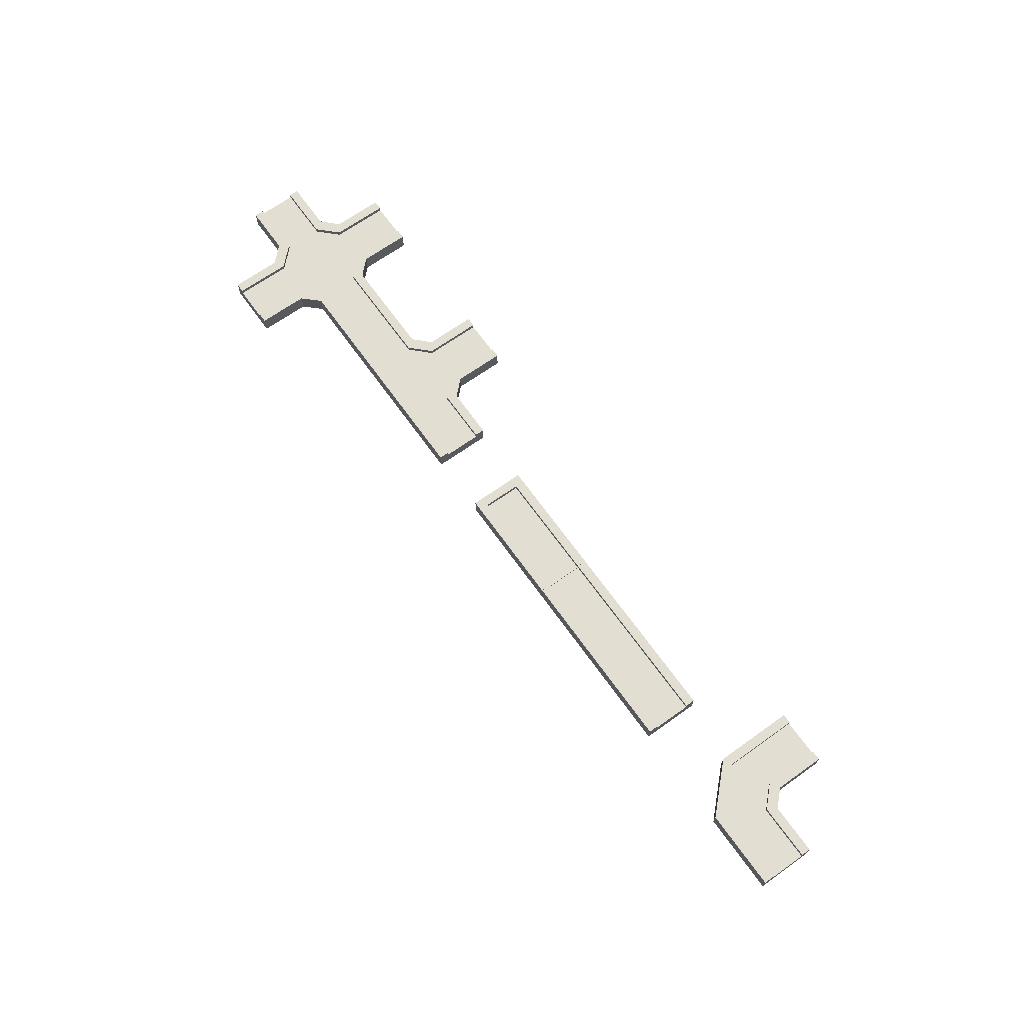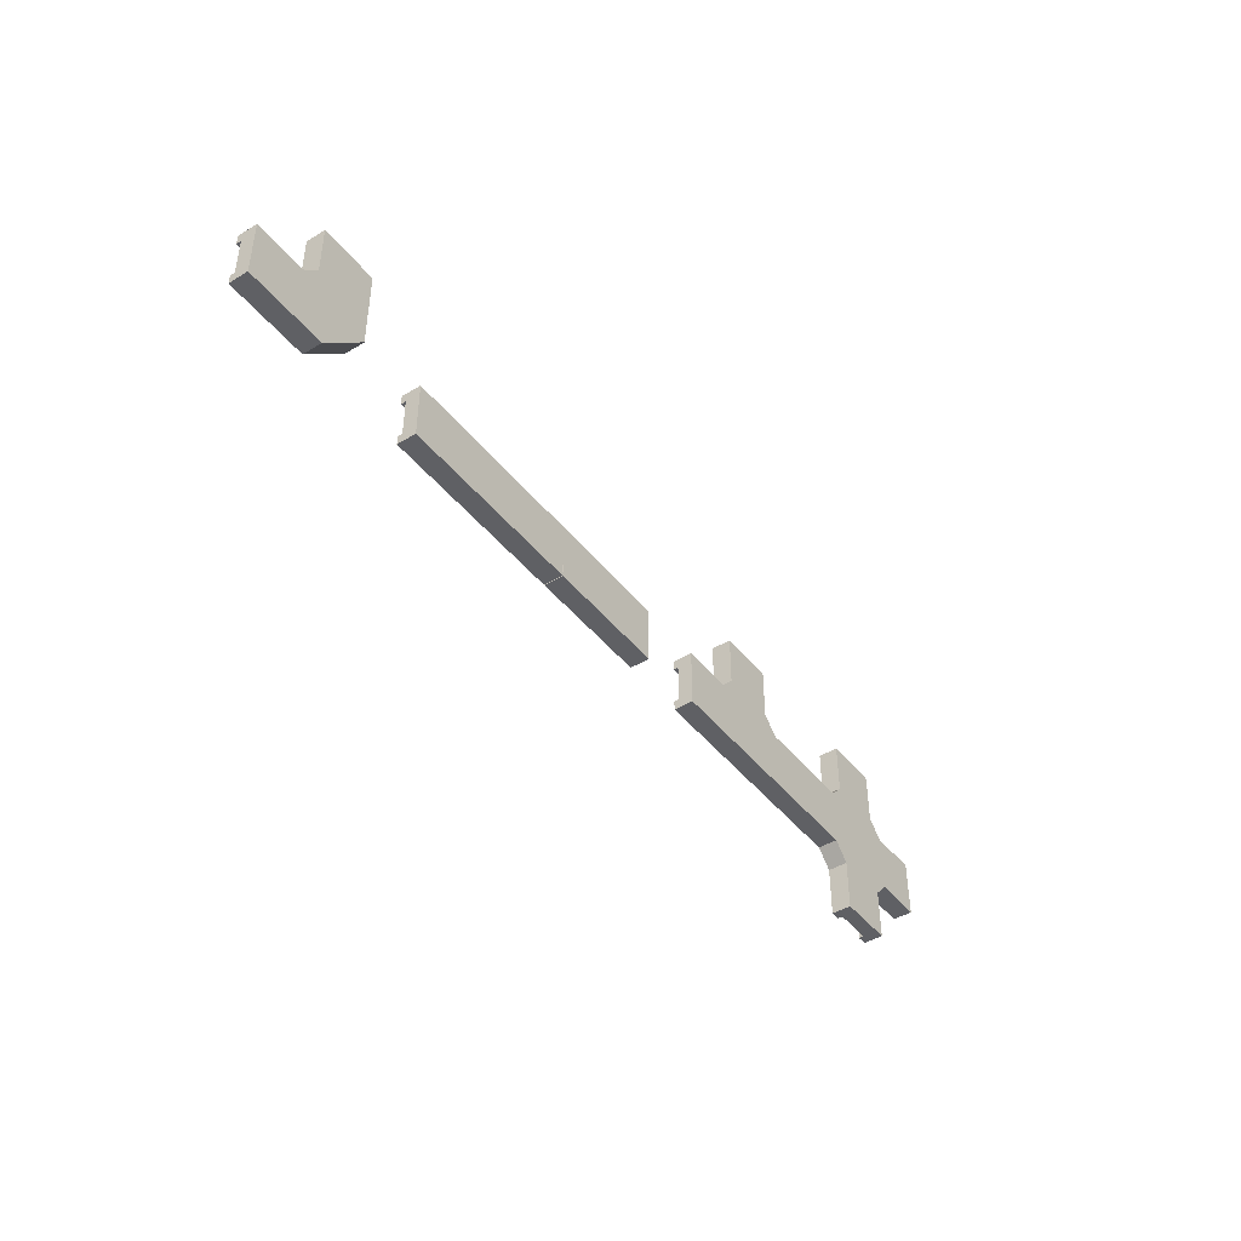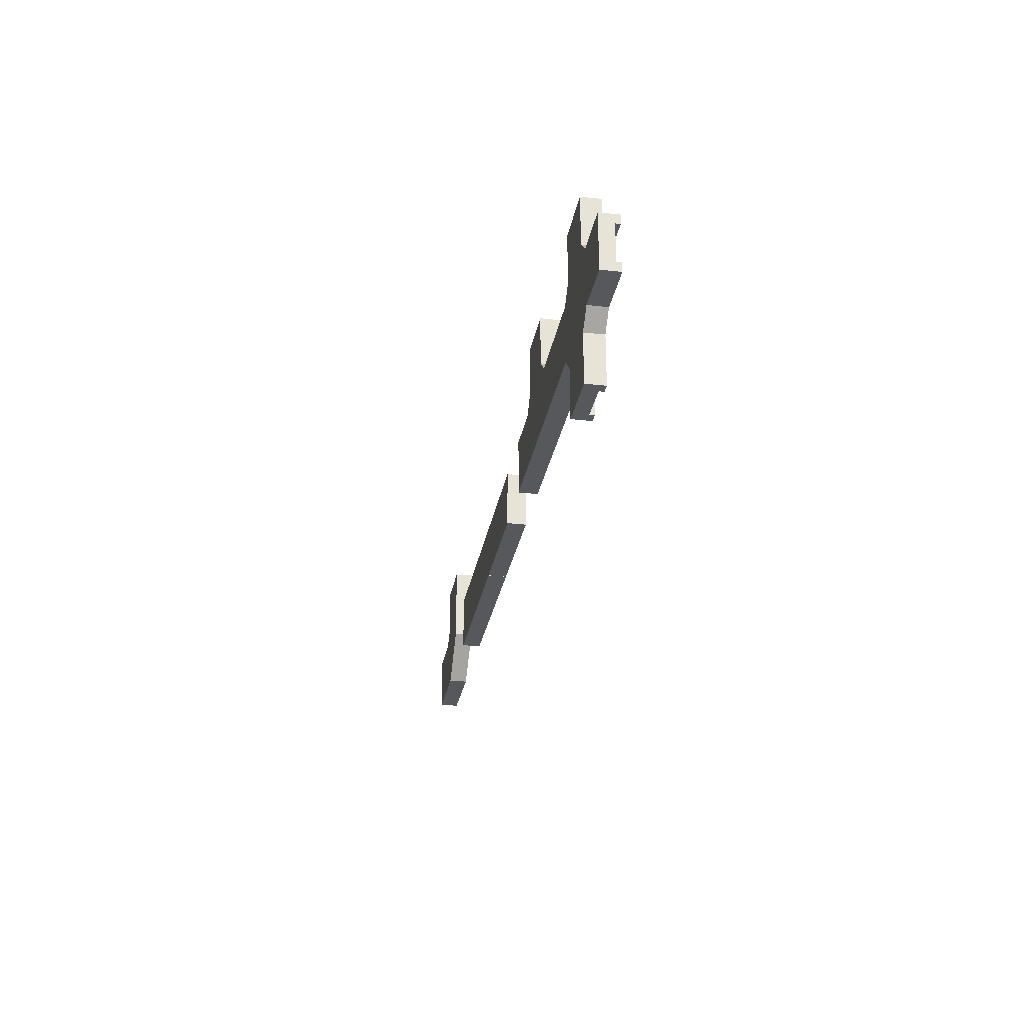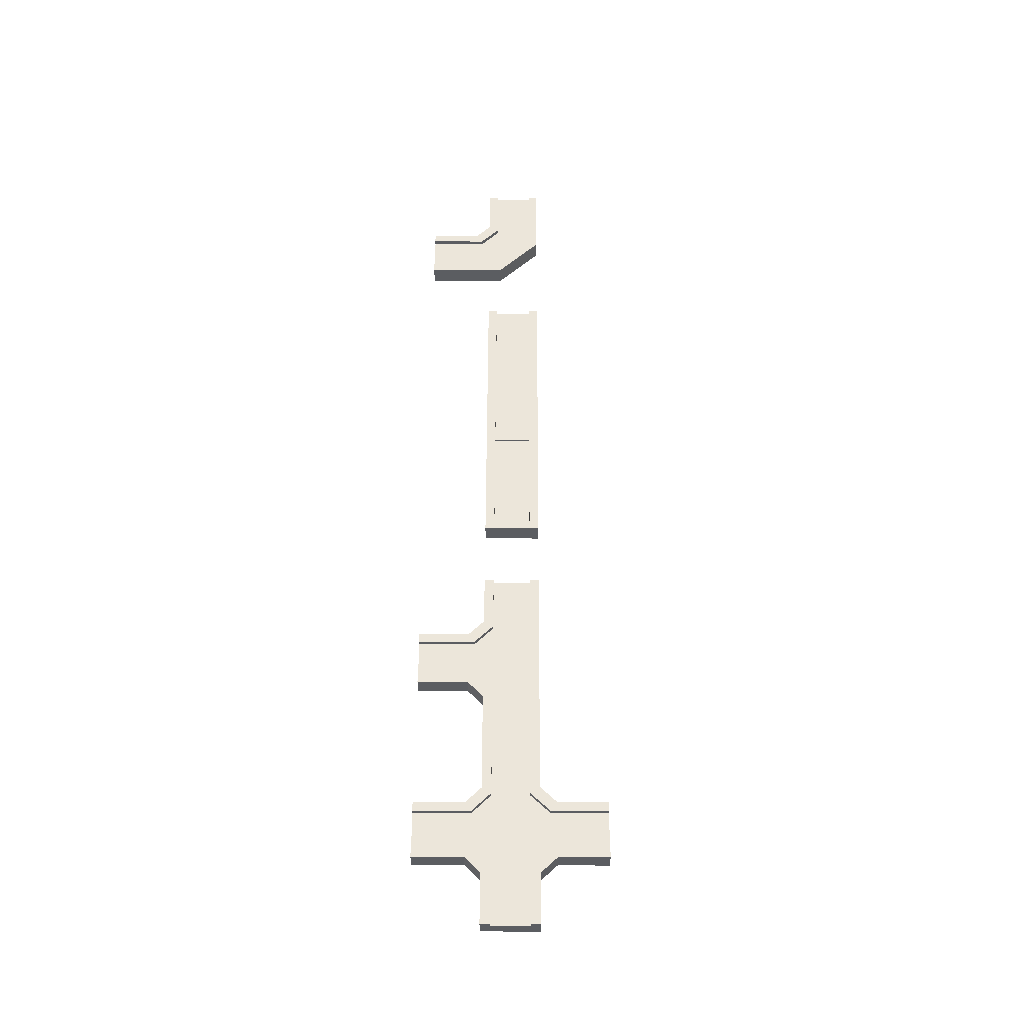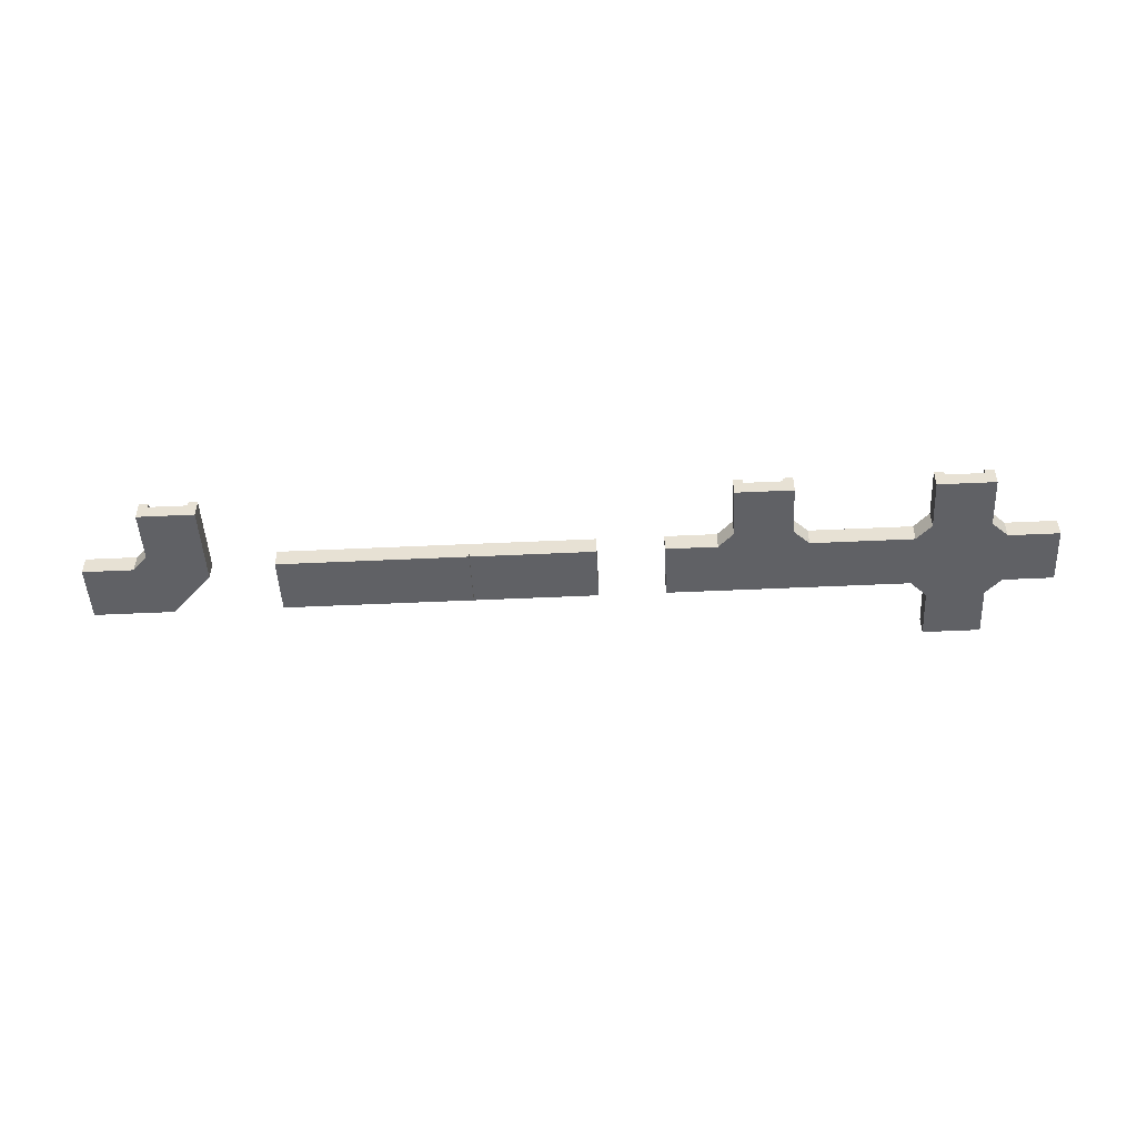
<metadata>
{"format":"obj","ext":"obj","renderer":"f3d","projection":"perspective","resolution":1024,"background":"white","views":[{"elev":67.8,"azim":-125.5,"up":"+Y"},{"elev":-43.7,"azim":-54.6,"up":"+Z"},{"elev":-27.8,"azim":80.4,"up":"+Z"},{"elev":54.5,"azim":90.2,"up":"+Y"},{"elev":-48.8,"azim":3.0,"up":"+Y"}]}
</metadata>
<code>
o road_turn_Cube.006
v 0.002 -0 0.03
v -0.002 -0 0.03
v -0.01 -0 0.018
v -0.002 -0 0.018
v -0.01 -0 0.022
v 0.002 -0 0.022
v -0.001516 -0 0.017
v -0.004 -0 0.022
v -0.01 -0 0.017
v -0.002 -0 0.024
v 0.003 -0 0.03
v 0.003 -0 0.02161
v -0.003 -0 0.03
v -0.003 -0 0.02464
v -0.01 -0 0.023
v -0.004605 -0 0.023
v 0.002 0.0015 0.03
v -0.002 0.0015 0.03
v -0.01 0.0015 0.018
v -0.002 0.0015 0.018
v -0.01 0.0015 0.022
v 0.002 0.0015 0.022
v -0.001516 0.0015 0.017
v -0.004 0.0015 0.022
v -0.01 0.0015 0.017
v -0.002 0.0015 0.024
v 0.003 0.0015 0.03
v 0.003 0.0015 0.02161
v -0.003 0.0015 0.03
v -0.003 0.0015 0.02464
v -0.01 0.0015 0.023
v -0.004605 0.0015 0.023
v -0.002 0.002 0.018
v -0.001516 0.002 0.017
v -0.01 0.002 0.017
v -0.01 0.002 0.018
v -0.002 0.002 0.024
v -0.002 0.002 0.03
v -0.01 0.002 0.022
v -0.004 0.002 0.022
v 0.002 0.002 0.022
v 0.002 0.002 0.03
v 0.003 0.002 0.02161
v 0.003 0.002 0.03
v -0.003 0.002 0.02464
v -0.003 0.002 0.03
v -0.01 0.002 0.023
v -0.004605 0.002 0.023
f 4 8 5 3
f 6 1 2 10
f 3 9 7 4
f 4 6 10 8
f 6 12 11 1
f 2 13 14 10
f 8 16 15 5
f 4 7 12 6
f 8 10 14 16
f 29 18 38 46
f 22 17 42 41
f 25 19 36 35
f 24 21 39 40
f 30 29 46 45
f 32 30 45 48
f 14 13 29 30
f 16 14 30 32
f 11 12 28 27
f 5 15 31 21
f 1 11 27 17
f 7 9 25 23
f 13 2 18 29
f 12 7 23 28
f 9 3 19 25
f 15 16 32 31
f 36 33 34 35
f 41 42 44 43
f 38 37 45 46
f 40 39 47 48
f 33 41 43 34
f 40 48 45 37
f 26 24 40 37
f 23 25 35 34
f 31 32 48 47
f 20 22 41 33
f 18 26 37 38
f 21 31 47 39
f 27 28 43 44
f 19 20 33 36
f 17 27 44 42
f 28 23 34 43
f 20 19 21 24
f 22 26 18 17
f 20 24 26 22
f 3 5 21 19
f 2 1 17 18
o road_straight_Cube.004
v 0.01 -0 0.018
v 0.02997 0 0.018
v 0.01 -0 0.022
v 0.02997 0 0.017
v 0.02997 0 0.022
v 0.01 -0 0.017
v 0.01 -0 0.023
v 0.02997 0 0.023
v 0.01 0.0015 0.018
v 0.02997 0.0015 0.018
v 0.01 0.0015 0.022
v 0.02997 0.0015 0.017
v 0.02997 0.0015 0.022
v 0.01 0.0015 0.017
v 0.01 0.0015 0.023
v 0.02997 0.0015 0.023
v 0.02997 0.002 0.018
v 0.02997 0.002 0.017
v 0.01 0.002 0.017
v 0.01 0.002 0.018
v 0.01 0.002 0.022
v 0.02997 0.002 0.022
v 0.01 0.002 0.023
v 0.02997 0.002 0.023
f 50 53 51 49
f 49 54 52 50
f 53 56 55 51
f 62 57 68 67
f 61 59 69 70
f 51 55 63 59
f 52 54 62 60
f 54 49 57 62
f 55 56 64 63
f 68 65 66 67
f 70 69 71 72
f 60 62 67 66
f 63 64 72 71
f 59 63 71 69
f 57 58 65 68
f 64 61 70 72
f 53 61 64 56
f 50 52 60 58
f 65 58 60 66
f 58 57 59 61
f 49 51 59 57
f 53 50 58 61
o road_stub_Cube.005
v 0.03 -0 0.018
v 0.042 0 0.018
v 0.03 -0 0.022
v 0.043 0 0.017
v 0.042 0 0.022
v 0.03 -0 0.017
v 0.03 -0 0.023
v 0.043 0 0.023
v 0.03 0.0015 0.018
v 0.042 0.0015 0.018
v 0.03 0.0015 0.022
v 0.043 0.0015 0.017
v 0.042 0.0015 0.022
v 0.03 0.0015 0.017
v 0.03 0.0015 0.023
v 0.043 0.0015 0.023
v 0.042 0.002 0.018
v 0.043 0.002 0.017
v 0.03 0.002 0.017
v 0.03 0.002 0.018
v 0.03 0.002 0.022
v 0.042 0.002 0.022
v 0.03 0.002 0.023
v 0.043 0.002 0.023
v 0.042 0.0015 0.018
v 0.042 0.0015 0.022
v 0.042 0.002 0.018
v 0.042 0.002 0.022
v 0.04 0 0.017
v 0.04 0 0.018
v 0.04 0 0.022
v 0.04 0 0.023
v 0.04 0.0015 0.017
v 0.04 0.0015 0.018
v 0.04 0.0015 0.022
v 0.04 0.0015 0.023
v 0.04 0.002 0.017
v 0.04 0.002 0.018
v 0.04 0.002 0.022
v 0.04 0.002 0.023
f 102 103 75 73
f 102 101 76 74
f 103 104 79 75
f 86 81 92 91
f 107 83 93 111
f 75 79 87 83
f 101 78 86 105
f 78 73 81 86
f 104 80 88 108
f 110 89 90 109
f 111 93 95 112
f 94 89 99 100
f 105 86 91 109
f 108 88 96 112
f 83 87 95 93
f 106 82 89 110
f 97 98 100 99
f 85 94 100 98
f 89 82 97 99
f 89 94 96 90
f 88 84 90 96
f 80 76 84 88
f 74 76 80 77
f 81 106 110 92
f 87 108 112 95
f 84 105 109 90
f 94 111 112 96
f 92 110 109 91
f 79 104 108 87
f 76 101 105 84
f 85 107 111 94
f 77 80 104 103
f 73 78 101 102
f 74 77 103 102
f 106 81 83 107
f 73 75 83 81
f 82 85 98 97
f 82 106 107 85
o road_cross_3_Cube.003
v 0.062 -0 0.03
v 0.058 -0 0.03
v 0.05 -0 0.018
v 0.064 -0 0.018
v 0.05 -0 0.022
v 0.062 0.0015 0.018
v 0.056 -0 0.022
v 0.05 -0 0.017
v 0.062 0.0015 0.017
v 0.063 -0 0.03
v 0.057 -0 0.03
v 0.064 -0 0.017
v 0.05 -0 0.023
v 0.05539 -0 0.023
v 0.062 0.0015 0.03
v 0.058 0.0015 0.03
v 0.05 0.0015 0.018
v 0.062 0.002 0.018
v 0.05 0.0015 0.022
v 0.062 -0 0.017
v 0.056 0.0015 0.022
v 0.05 0.0015 0.017
v 0.056 -0 0.017
v 0.063 0.0015 0.03
v 0.057 0.0015 0.03
v 0.05 0.0015 0.023
v 0.05539 0.0015 0.023
v 0.064 0.002 0.018
v 0.062 -0 0.018
v 0.05 0.002 0.017
v 0.05 0.002 0.018
v 0.058 0.002 0.017
v 0.058 0.002 0.03
v 0.05 0.002 0.022
v 0.056 0.002 0.022
v 0.062 0.002 0.03
v 0.058 0.002 0.018
v 0.063 0.002 0.03
v 0.056 -0 0.018
v 0.057 0.002 0.03
v 0.05 0.002 0.023
v 0.05539 0.002 0.023
v 0.058 -0 0.024
v 0.062 -0 0.024
v 0.063 -0 0.02463
v 0.057 -0 0.02463
v 0.058 0.0015 0.024
v 0.062 0.0015 0.024
v 0.057 0.0015 0.02463
v 0.058 0.002 0.024
v 0.062 0.002 0.024
v 0.057 0.002 0.02463
v 0.063 0.002 0.02464
v 0.063 0.001499 0.02464
v 0.07 -0 0.018
v 0.07 -0 0.017
v 0.07 0.0015 0.018
v 0.07 0.0015 0.017
v 0.07 0.002 0.018
v 0.07 0.002 0.017
v 0.07 -0 0.022
v 0.07 0.0015 0.022
v 0.07 -0 0.023
v 0.07 0.0015 0.023
v 0.07 0.002 0.022
v 0.07 0.002 0.023
v 0.064 -0 0.022
v 0.064 0.0015 0.022
v 0.06468 -0 0.023
v 0.06468 0.0015 0.023
v 0.064 0.002 0.022
v 0.06468 0.002 0.023
v 0.056 0.0015 0.017
v 0.064 0.0015 0.017
v 0.056 0.0015 0.018
v 0.058 0.0015 0.018
v 0.064 0.0015 0.018
v 0.058 0.0015 0.017
v 0.056 0.002 0.018
v 0.058 -0 0.018
v 0.058 -0 0.017
v 0.056 0.002 0.017
v 0.064 0.002 0.017
v 0.062 0.002 0.017
v 0.062 0.0015 0.018
v 0.062 0.0015 0.03
v 0.058 0.0015 0.03
v 0.05 0.0015 0.018
v 0.05 0.0015 0.022
v 0.056 0.0015 0.022
v 0.058 0.0015 0.024
v 0.062 0.0015 0.024
v 0.07 0.0015 0.018
v 0.07 0.0015 0.022
v 0.064 0.0015 0.022
v 0.056 0.0015 0.018
v 0.058 0.0015 0.018
v 0.064 0.0015 0.018
f 151 119 117 115
f 156 113 114 155
f 115 120 135 151
f 156 157 122 113
f 119 126 125 117
f 119 155 158 126
f 137 128 145 152
f 160 127 148 163
f 134 129 143 142
f 133 131 146 147
f 161 137 152 164
f 139 161 164 154
f 158 123 137 161
f 126 158 161 139
f 117 125 138 131
f 113 122 136 127
f 135 120 134 185
f 123 114 128 137
f 120 115 129 134
f 125 126 139 138
f 143 191 194 142
f 163 148 150 165
f 147 146 153 154
f 147 154 164 162
f 159 133 147 162
f 185 134 142 194
f 138 139 154 153
f 131 138 153 146
f 129 187 191 143
f 127 136 150 148
f 136 166 165 150
f 128 159 162 145
f 145 162 164 152
f 122 157 166 136
f 114 123 158 155
f 156 179 181 157
f 181 182 166 157
f 182 184 165 166
f 163 183 180 160
f 124 186 170 168
f 116 124 168 167
f 140 189 169 171
f 195 140 171 172
f 186 195 172 170
f 171 169 170 172
f 167 168 170 169
f 174 180 183 177
f 165 184 183 163
f 175 181 179 173
f 176 182 181 175
f 178 184 182 176
f 177 183 184 178
f 178 176 174 177
f 174 169 176
f 173 174 176 175
f 135 185 190 193
f 191 187 188 149
f 185 194 144 190
f 194 191 149 144
f 151 135 193 192
f 195 186 121 196
f 186 124 132 121
f 140 195 196 130
f 189 140 130 118
f 124 116 141 132
f 121 190 144 196
f 132 193 190 121
f 132 141 192 193
f 196 144 149 130
f 118 130 149 188
f 192 155 119 151
f 155 192 141 156
f 156 141 116 179
f 167 173 179 116
f 115 117 131 129
f 114 113 127 128
f 167 169 174 173
f 208 200 201 202
f 204 203 199 198
f 210 207 206 205
f 202 203 209 208
f 207 210 197 204
f 203 204 197 209
o road_cross_4_Cube.007
v 0.082 -0 0.03
v 0.078 -0 0.03
v 0.07 -0 0.018
v 0.084 -0 0.018
v 0.07 -0 0.022
v 0.082 0.0015 0.01591
v 0.076 -0 0.022
v 0.07 -0 0.017
v 0.08301 0.0015 0.01524
v 0.083 -0 0.03
v 0.077 -0 0.03
v 0.08468 -0 0.017
v 0.07 -0 0.023
v 0.0754 -0 0.023
v 0.082 0.0015 0.03
v 0.078 0.0015 0.03
v 0.07 0.0015 0.018
v 0.082 0.002 0.01591
v 0.07 0.0015 0.022
v 0.08301 -0 0.01524
v 0.076 0.0015 0.022
v 0.07 0.0015 0.017
v 0.07532 -0 0.017
v 0.083 0.0015 0.03
v 0.077 0.0015 0.03
v 0.07 0.0015 0.023
v 0.0754 0.0015 0.023
v 0.084 0.002 0.018
v 0.082 -0 0.01591
v 0.07 0.002 0.017
v 0.07 0.002 0.018
v 0.07699 0.002 0.01524
v 0.078 0.002 0.03
v 0.07 0.002 0.022
v 0.076 0.002 0.022
v 0.082 0.002 0.03
v 0.078 0.002 0.01591
v 0.083 0.002 0.03
v 0.076 -0 0.018
v 0.077 0.002 0.03
v 0.07 0.002 0.023
v 0.0754 0.002 0.023
v 0.078 -0 0.024
v 0.082 -0 0.024
v 0.083 -0 0.02463
v 0.077 -0 0.02463
v 0.078 0.0015 0.024
v 0.082 0.0015 0.024
v 0.077 0.0015 0.02463
v 0.078 0.002 0.024
v 0.082 0.002 0.024
v 0.077 0.002 0.02463
v 0.083 0.002 0.02464
v 0.083 0.001499 0.02464
v 0.09 -0 0.018
v 0.09 -0 0.017
v 0.09 0.0015 0.018
v 0.09 0.0015 0.017
v 0.09 0.002 0.018
v 0.09 0.002 0.017
v 0.09 -0 0.022
v 0.09 0.0015 0.022
v 0.09 -0 0.023
v 0.09 0.0015 0.023
v 0.09 0.002 0.022
v 0.09 0.002 0.023
v 0.084 -0 0.022
v 0.084 0.0015 0.022
v 0.08468 -0 0.023
v 0.08468 0.0015 0.023
v 0.084 0.002 0.022
v 0.08468 0.002 0.023
v 0.07532 0.0015 0.017
v 0.08468 0.0015 0.017
v 0.076 0.0015 0.018
v 0.078 0.0015 0.01591
v 0.084 0.0015 0.018
v 0.07699 0.0015 0.01524
v 0.076 0.002 0.018
v 0.078 -0 0.01591
v 0.07699 -0 0.01524
v 0.07532 0.002 0.017
v 0.08468 0.002 0.017
v 0.08301 0.002 0.01524
v 0.082 0.0015 0.01591
v 0.082 0.0015 0.03
v 0.078 0.0015 0.03
v 0.07 0.0015 0.018
v 0.07 0.0015 0.022
v 0.076 0.0015 0.022
v 0.078 0.0015 0.024
v 0.082 0.0015 0.024
v 0.09 0.0015 0.018
v 0.09 0.0015 0.022
v 0.084 0.0015 0.022
v 0.076 0.0015 0.018
v 0.078 0.0015 0.01591
v 0.084 0.0015 0.018
v 0.082 0.0015 0.01
v 0.08301 0.0015 0.01
v 0.082 0.002 0.01
v 0.08301 -0 0.01
v 0.082 -0 0.01
v 0.07699 0.002 0.01
v 0.078 0.002 0.01
v 0.078 0.0015 0.01
v 0.07699 0.0015 0.01
v 0.078 -0 0.01
v 0.07699 -0 0.01
v 0.08301 0.002 0.01
v 0.082 0.0015 0.01
v 0.078 0.0015 0.01
f 249 217 215 213
f 254 211 212 253
f 213 218 233 249
f 254 255 220 211
f 217 224 223 215
f 217 253 256 224
f 235 226 243 250
f 258 225 246 261
f 232 227 241 240
f 231 229 244 245
f 259 235 250 262
f 237 259 262 252
f 256 221 235 259
f 224 256 259 237
f 215 223 236 229
f 211 220 234 225
f 233 218 232 283
f 221 212 226 235
f 218 213 227 232
f 223 224 237 236
f 241 289 292 240
f 261 246 248 263
f 245 244 251 252
f 245 252 262 260
f 257 231 245 260
f 283 232 240 292
f 236 237 252 251
f 229 236 251 244
f 227 285 289 241
f 225 234 248 246
f 234 264 263 248
f 226 257 260 243
f 243 260 262 250
f 220 255 264 234
f 212 221 256 253
f 254 277 279 255
f 279 280 264 255
f 280 282 263 264
f 261 281 278 258
f 222 284 268 266
f 214 222 266 265
f 238 287 267 269
f 293 238 269 270
f 284 293 270 268
f 269 267 268 270
f 265 266 268 267
f 272 278 281 275
f 263 282 281 261
f 273 279 277 271
f 274 280 279 273
f 276 282 280 274
f 275 281 282 276
f 276 274 272 275
f 272 267 274
f 271 272 274 273
f 233 283 288 291
f 289 285 286 247
f 283 292 242 288
f 292 289 247 242
f 249 233 291 290
f 293 284 219 294
f 284 222 230 219
f 238 293 294 228
f 287 238 228 216
f 222 214 239 230
f 239 290 318 313
f 216 228 311 309
f 228 294 320 311
f 247 286 316 315
f 290 253 217 249
f 253 290 239 254
f 254 239 214 277
f 265 271 277 214
f 288 242 314 317
f 286 216 309 316
f 294 219 310 320
f 219 230 312 310
f 242 247 315 314
f 230 239 313 312
f 291 288 317 319
f 290 291 319 318
f 313 309 310 312
f 311 320 310 309
f 316 317 314 315
f 317 316 318 319
f 213 215 229 227
f 212 211 225 226
f 265 267 272 271
f 307 295 321 322
f 306 298 299 300
f 302 301 297 296
f 308 305 304 303
f 300 301 307 306
f 305 308 295 302
f 301 302 295 307
f 318 316 309 313

</code>
